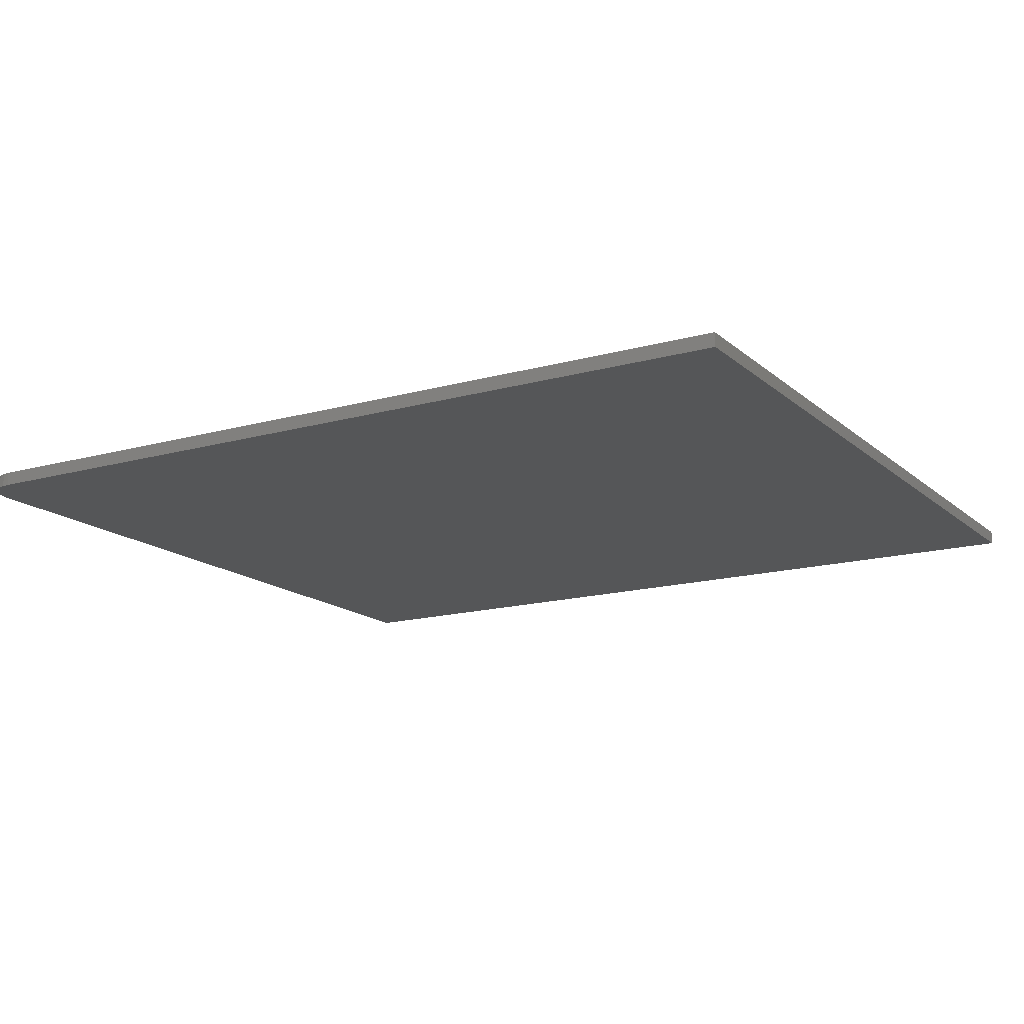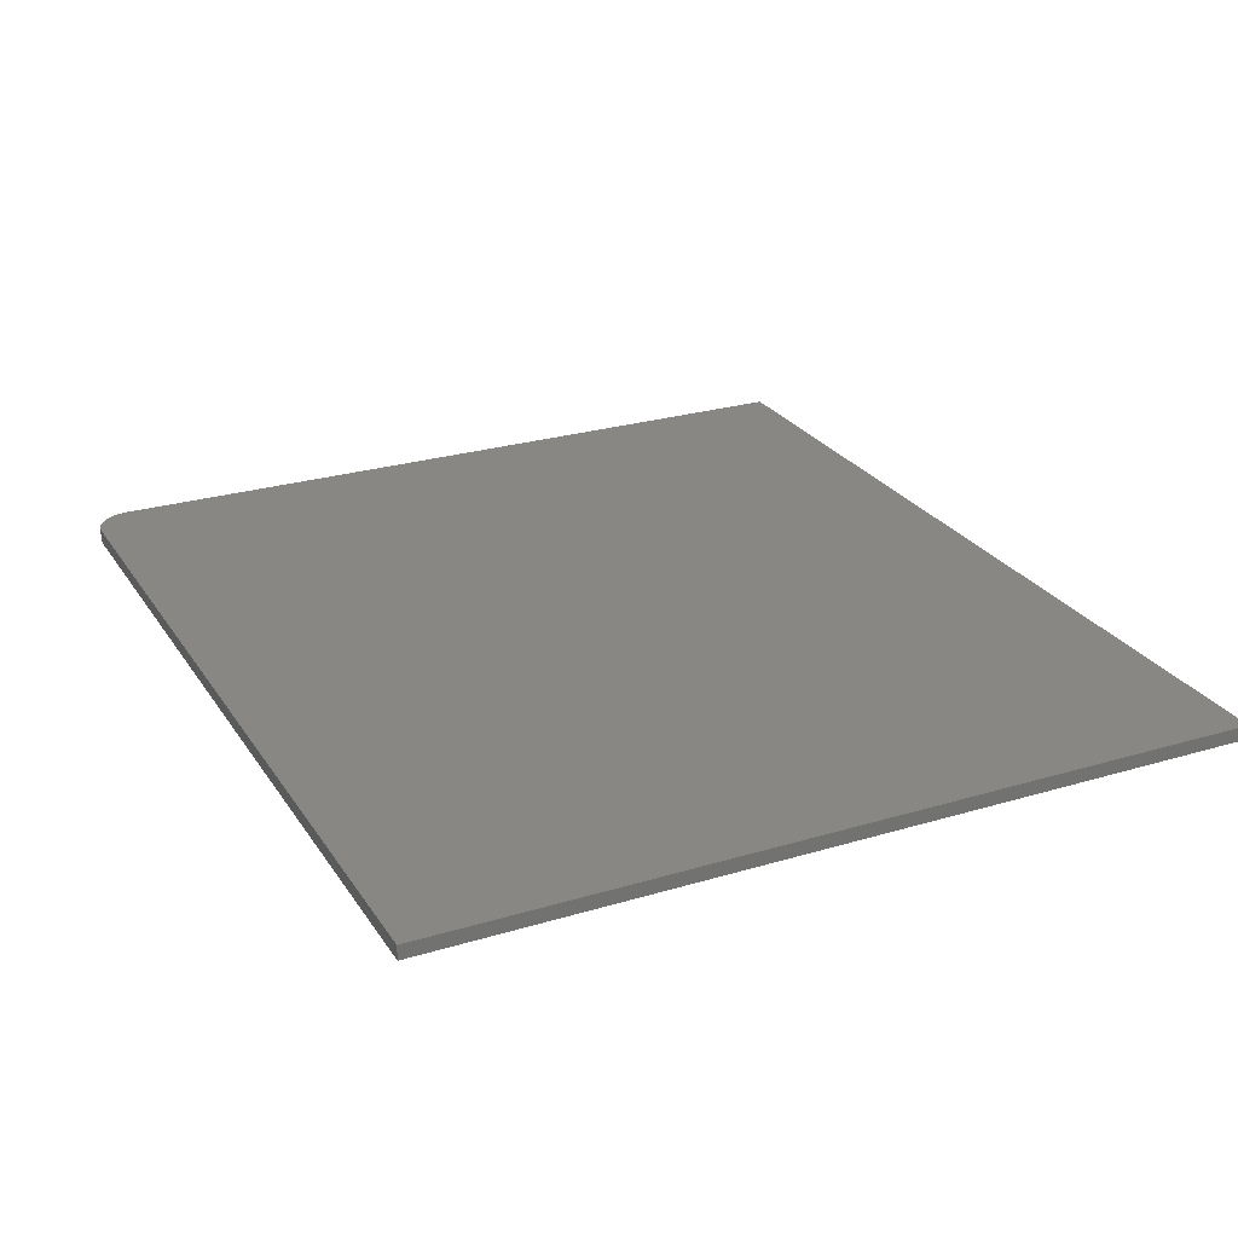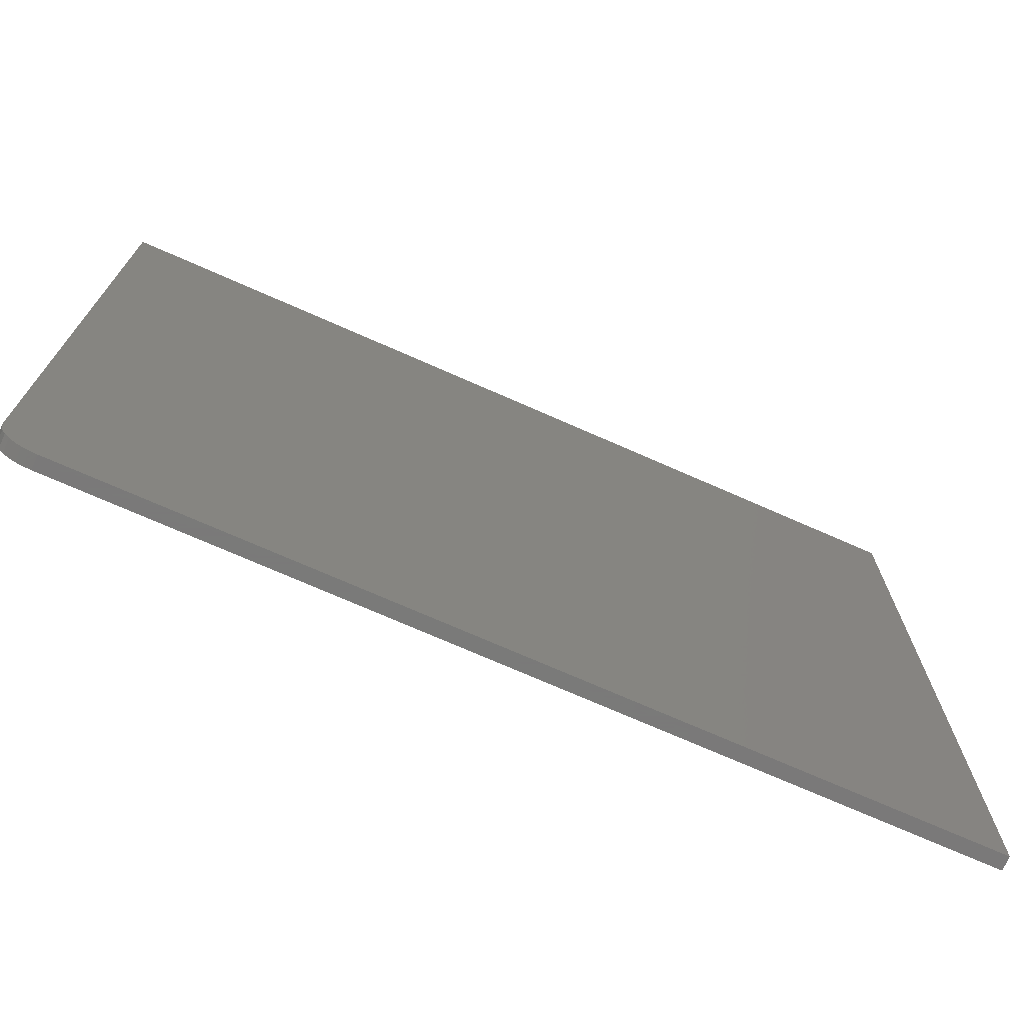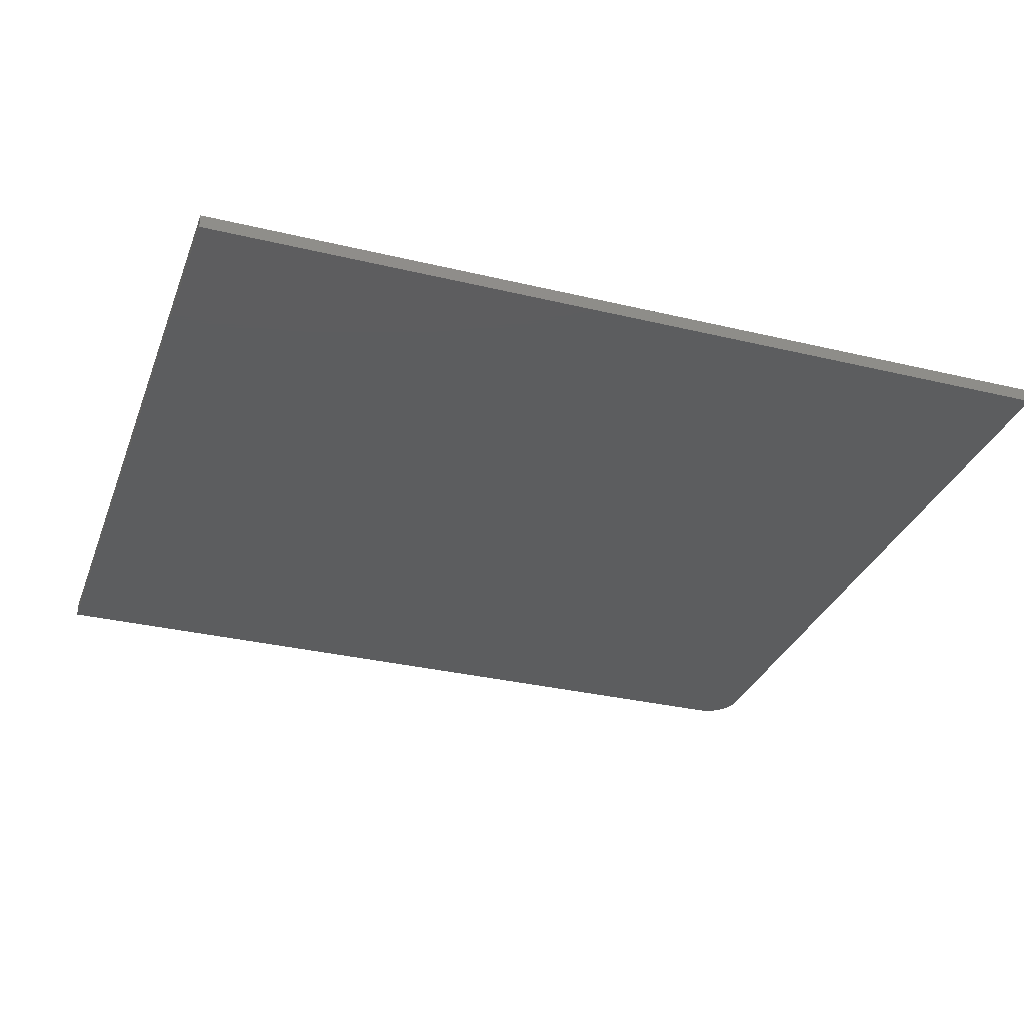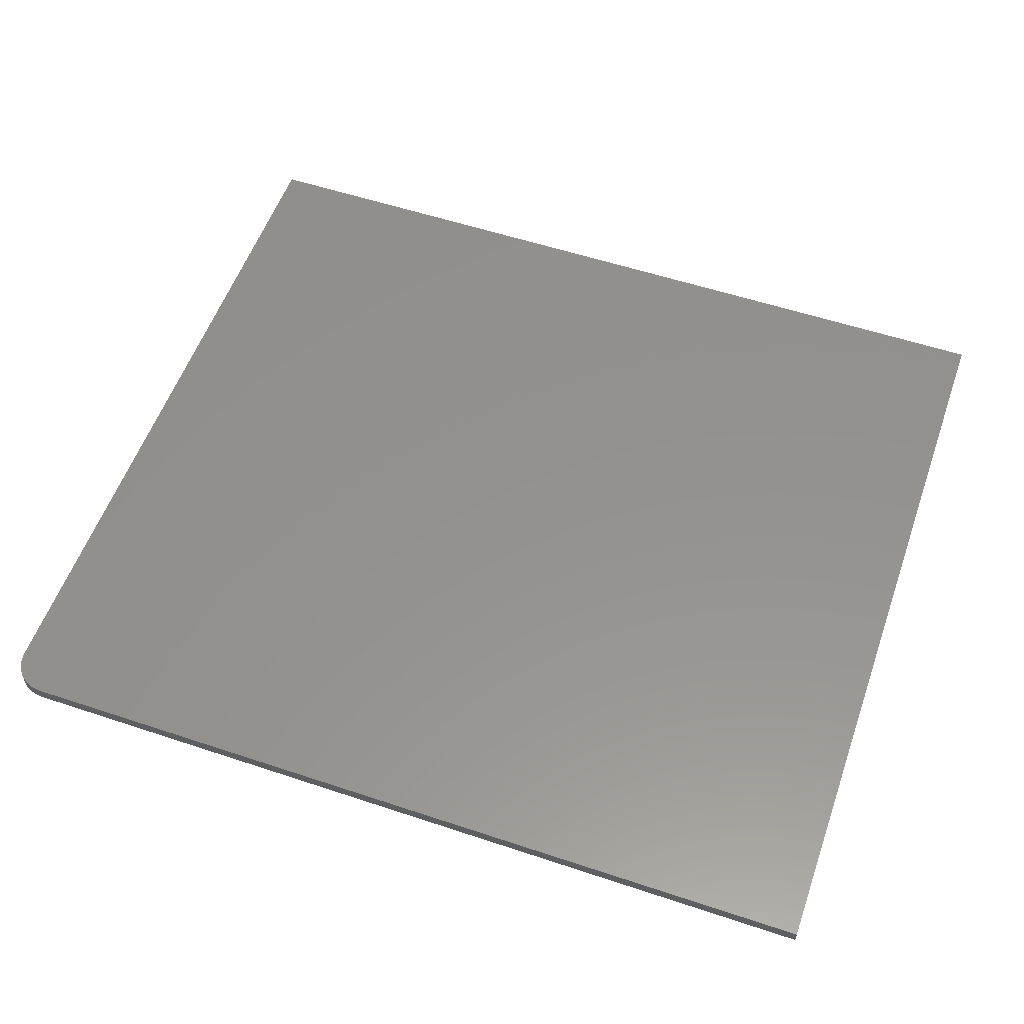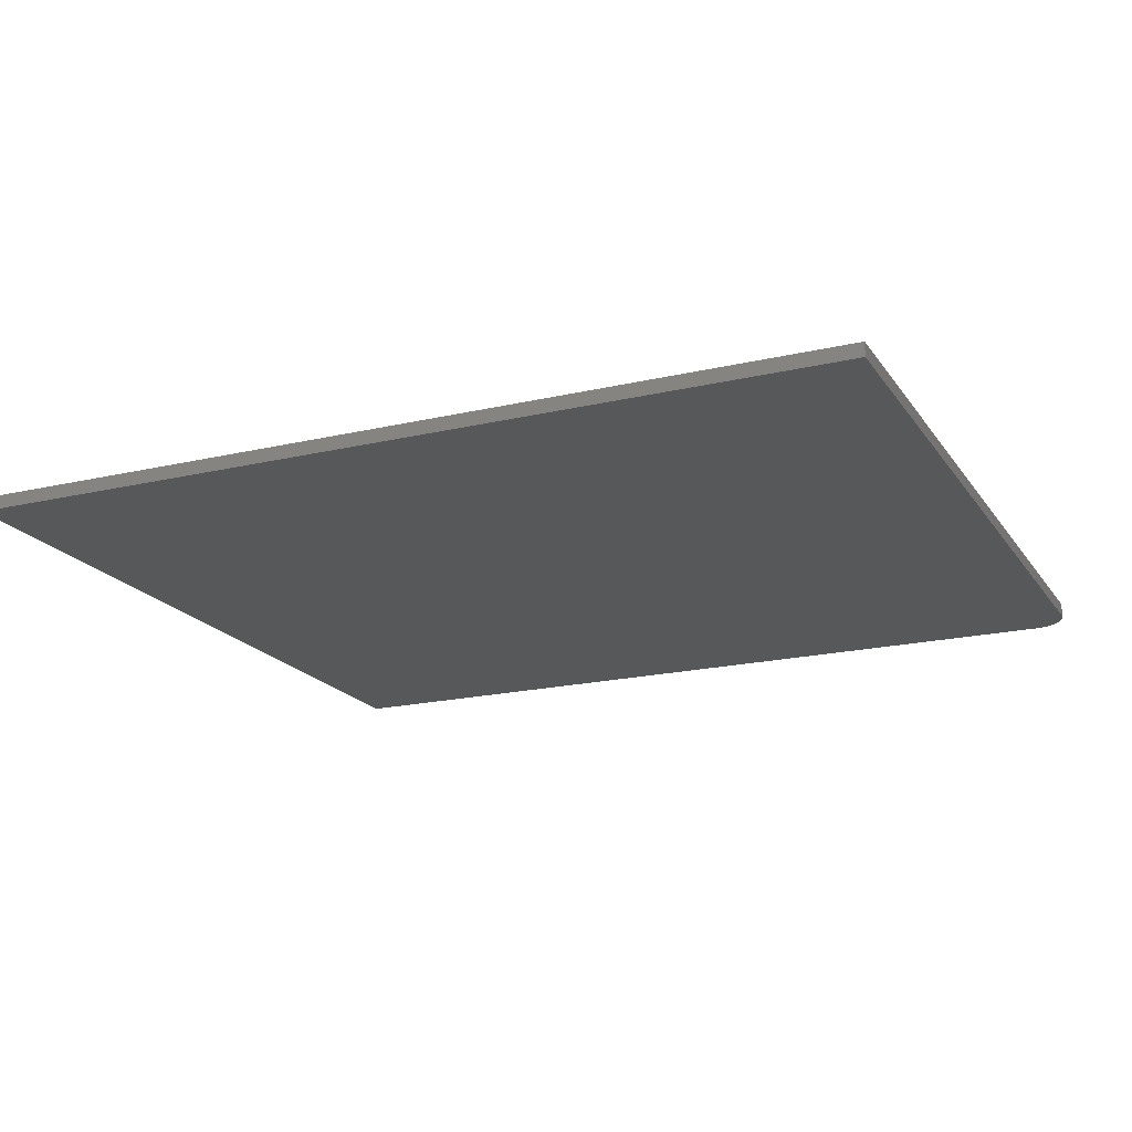
<metadata>
{"format":"stl","ext":"stl","renderer":"f3d","projection":"perspective","resolution":1024,"background":"white","views":[{"elev":-15.6,"azim":30.6,"up":"+Z"},{"elev":25.8,"azim":64.3,"up":"+Z"},{"elev":-72.7,"azim":-23.8,"up":"+Y"},{"elev":-31.8,"azim":161.3,"up":"+Z"},{"elev":55.7,"azim":19.3,"up":"+Z"},{"elev":-19.0,"azim":-156.0,"up":"+Z"}]}
</metadata>
<code>
# stl→obj: 24 verts, 44 faces
v -0.75 -0.6094 0.02344
v -0.7488 -0.6216 0.02344
v -0.7452 -0.6333 0.02344
v -0.7395 -0.6441 0.02344
v -0.7317 -0.6536 0.02344
v -0.7222 -0.6613 0.02344
v -0.7114 -0.6671 0.02344
v -0.6997 -0.6707 0.02344
v -0.6875 -0.6719 0.02344
v 0.75 -0.6719 0.02344
v 0.75 0.6702 0.02344
v -0.75 0.6702 0.02344
v -0.75 -0.6094 0
v -0.75 0.6702 0
v 0.75 0.6702 0
v 0.75 -0.6719 0
v -0.6875 -0.6719 0
v -0.6997 -0.6707 0
v -0.7114 -0.6671 0
v -0.7222 -0.6613 0
v -0.7317 -0.6536 0
v -0.7395 -0.6441 0
v -0.7452 -0.6333 0
v -0.7488 -0.6216 0
f 1 2 3
f 1 3 4
f 1 4 5
f 1 5 6
f 1 6 7
f 1 7 8
f 1 8 9
f 1 9 10
f 1 10 11
f 1 11 12
f 13 14 15
f 13 15 16
f 13 16 17
f 13 17 18
f 13 18 19
f 13 19 20
f 13 20 21
f 13 21 22
f 13 22 23
f 13 23 24
f 12 14 1
f 1 14 13
f 9 17 10
f 10 17 16
f 17 9 18
f 18 9 8
f 18 8 19
f 19 8 7
f 19 7 20
f 20 7 6
f 20 6 21
f 21 6 5
f 21 5 22
f 22 5 4
f 22 4 23
f 23 4 3
f 23 3 24
f 24 3 2
f 24 2 13
f 13 2 1
f 11 15 12
f 12 15 14
f 10 16 11
f 11 16 15

</code>
